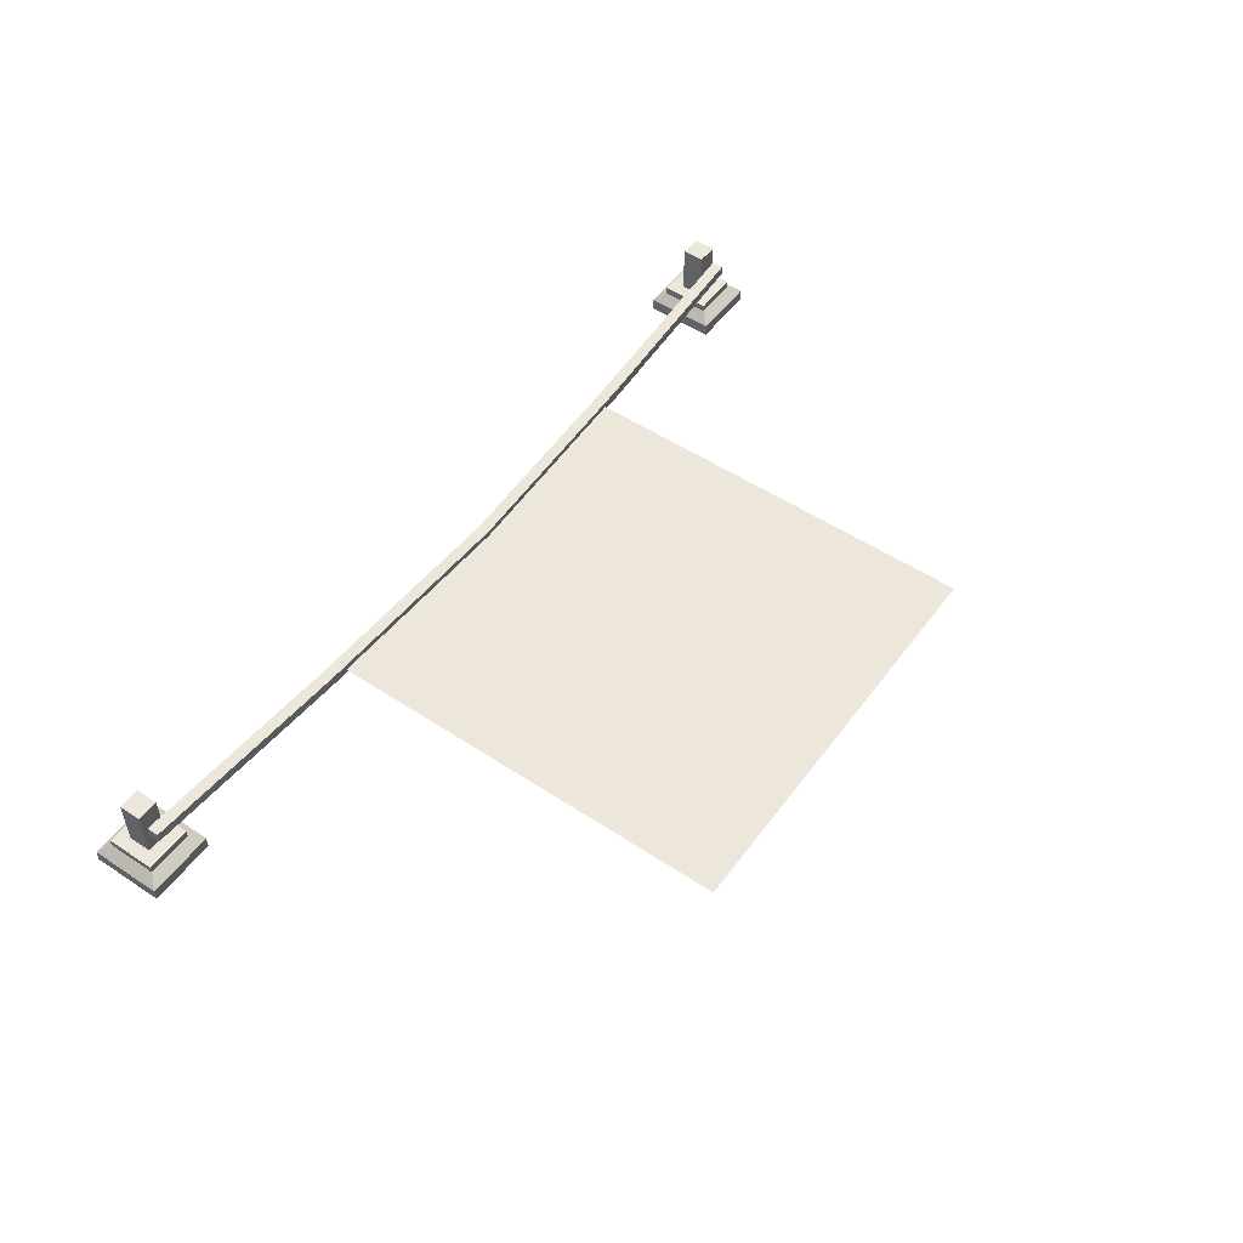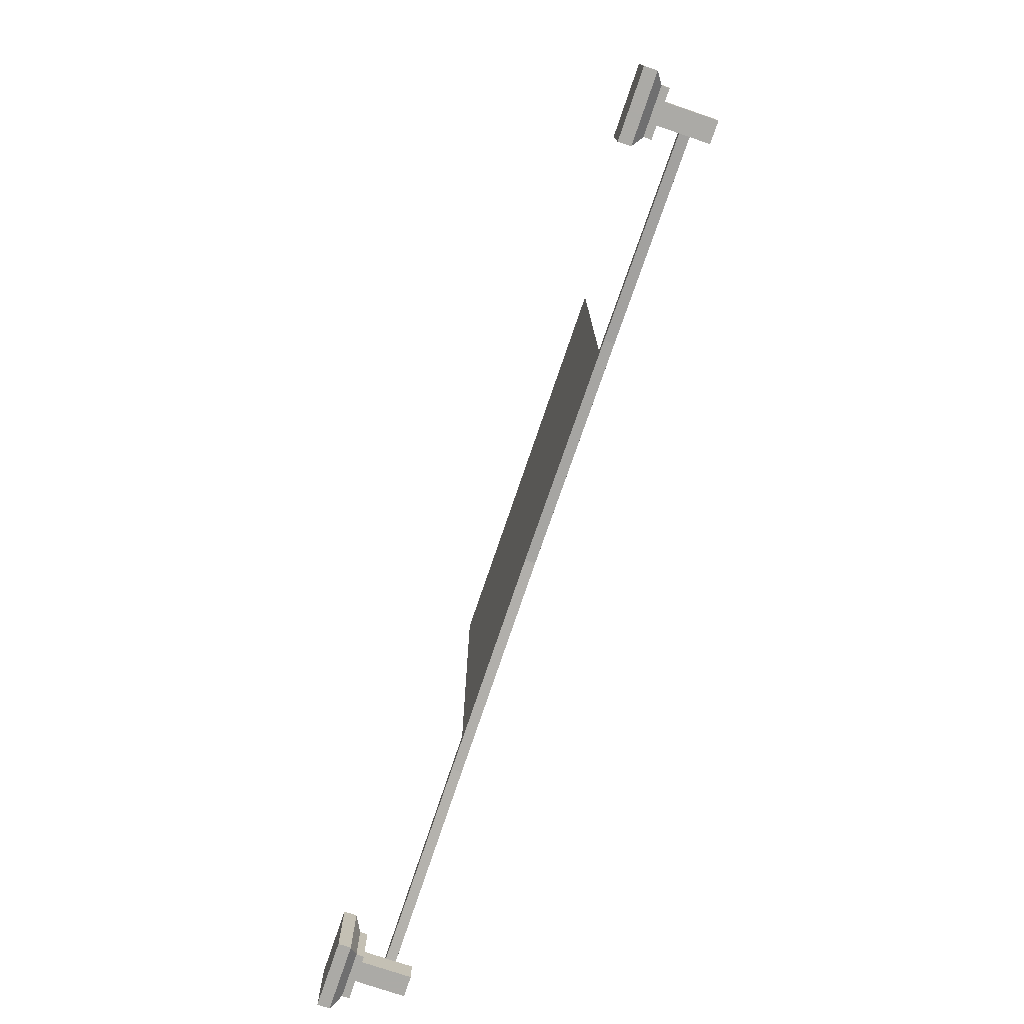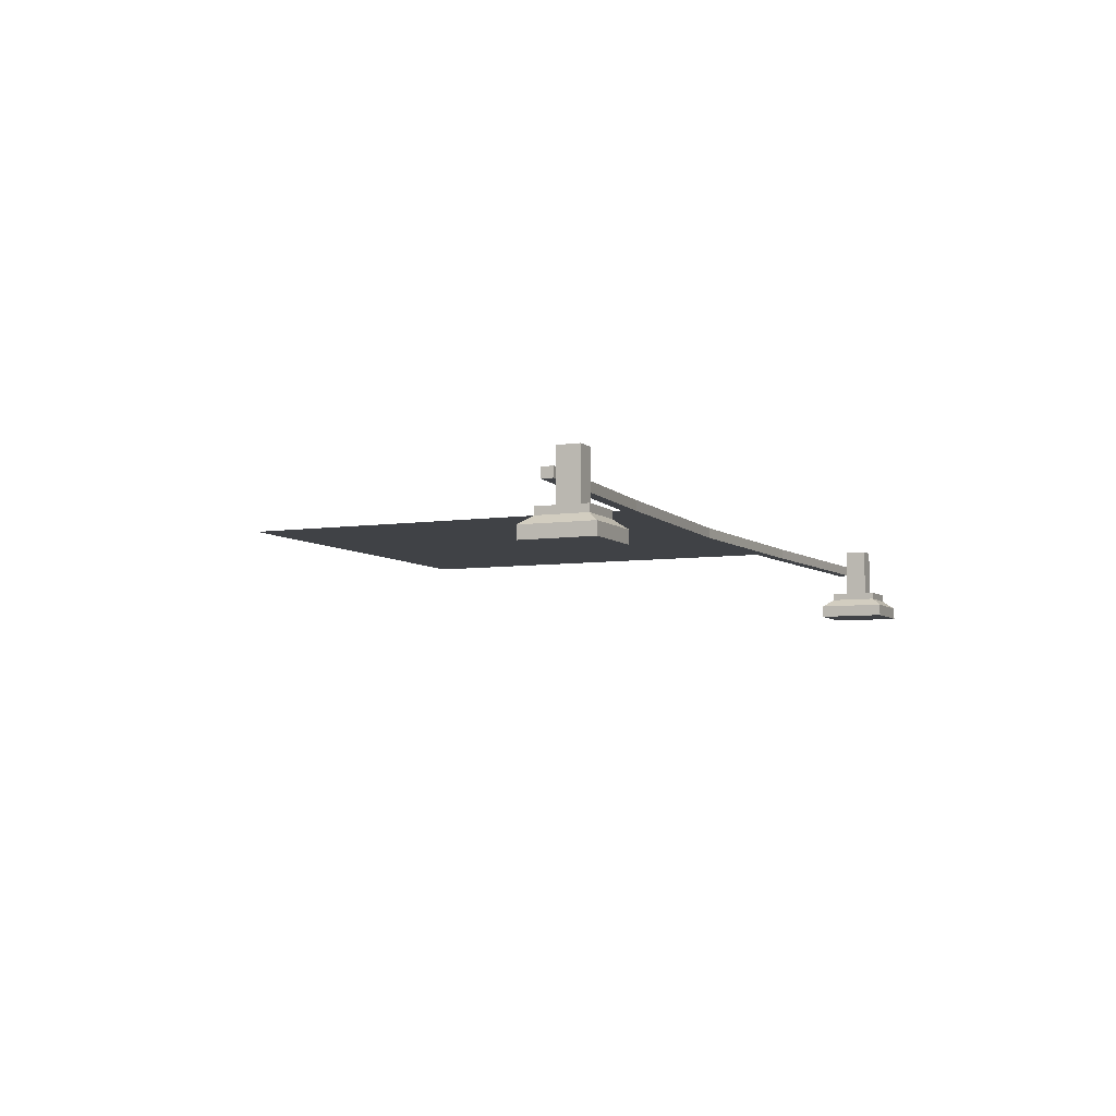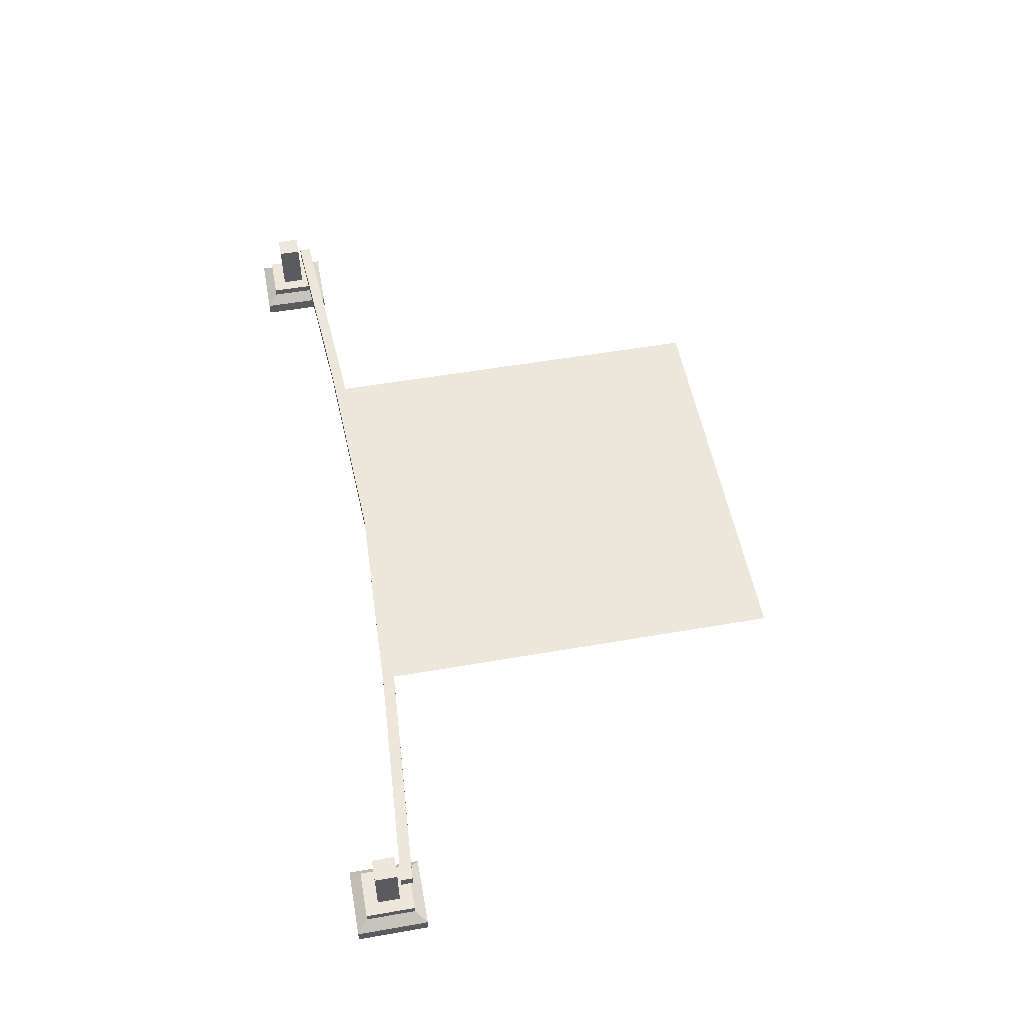
<metadata>
{"format":"obj","ext":"obj","renderer":"f3d","projection":"perspective","resolution":1024,"background":"white","views":[{"elev":52.2,"azim":-54.5,"up":"+Y"},{"elev":-75.9,"azim":71.2,"up":"+Z"},{"elev":-6.2,"azim":114.1,"up":"+Y"},{"elev":53.6,"azim":-100.5,"up":"+Y"}]}
</metadata>
<code>
v -0.7087 0.1965 0.959
v 0.7113 0.1965 0.959
v -0.7087 0.1965 -0.4684
v 0.7113 0.1965 -0.4715
v 1.385 0 -0.4794
v 1.619 0 -0.4794
v 1.385 0.0432 -0.4794
v 1.619 0.0432 -0.4794
v 1.385 0.0432 -0.7231
v 1.619 0.0432 -0.7231
v 1.385 0 -0.7231
v 1.619 0 -0.7231
v 1.421 0.07148 -0.5173
v 1.583 0.07148 -0.5173
v 1.583 0.07148 -0.6852
v 1.421 0.07148 -0.6852
v 1.421 0.09739 -0.5173
v 1.583 0.09739 -0.5173
v 1.583 0.09739 -0.6852
v 1.421 0.09739 -0.6852
v 1.465 0.09739 -0.5626
v 1.539 0.09739 -0.5626
v 1.539 0.09739 -0.6399
v 1.465 0.09739 -0.6399
v 1.465 0.2741 -0.5626
v 1.539 0.2741 -0.5626
v 1.539 0.2741 -0.6399
v 1.465 0.2741 -0.6399
v -1.385 0 -0.4794
v -1.619 0 -0.4794
v -1.385 0.0432 -0.4794
v -1.619 0.0432 -0.4794
v -1.385 0.0432 -0.7231
v -1.619 0.0432 -0.7231
v -1.385 0 -0.7231
v -1.619 0 -0.7231
v -1.421 0.07148 -0.5173
v -1.583 0.07148 -0.5173
v -1.583 0.07148 -0.6852
v -1.421 0.07148 -0.6852
v -1.421 0.09739 -0.5173
v -1.583 0.09739 -0.5173
v -1.583 0.09739 -0.6852
v -1.421 0.09739 -0.6852
v -1.465 0.09739 -0.5626
v -1.539 0.09739 -0.5626
v -1.539 0.09739 -0.6399
v -1.465 0.09739 -0.6399
v -1.465 0.2741 -0.5626
v -1.539 0.2741 -0.5626
v -1.539 0.2741 -0.6399
v -1.465 0.2741 -0.6399
v -1.528 0.1826 -0.5117
v 1.528 0.1826 -0.5117
v -1.528 0.2175 -0.5117
v 1.528 0.2175 -0.5117
v -1.528 0.2175 -0.5522
v 1.528 0.2175 -0.5522
v -1.528 0.1826 -0.5522
v 1.528 0.1826 -0.5522
v 0 0.2175 -0.4712
v 0 0.1826 -0.4712
v 0 0.1826 -0.4307
v 0 0.2175 -0.4307
v 0.7757 0.2175 -0.5029
v 0.7757 0.1826 -0.5029
v 0.7757 0.1826 -0.4623
v 0.7757 0.2175 -0.4623
v -0.7622 0.2175 -0.5021
v -0.7622 0.1826 -0.5021
v -0.7622 0.1826 -0.4616
v -0.7622 0.2175 -0.4616
f 1 2 4 3
f 5 6 8 7
f 25 26 27 28
f 9 10 12 11
f 11 12 6 5
f 6 12 10 8
f 11 5 7 9
f 7 8 14 13
f 8 10 15 14
f 10 9 16 15
f 9 7 13 16
f 13 14 18 17
f 14 15 19 18
f 15 16 20 19
f 16 13 17 20
f 17 18 22 21
f 18 19 23 22
f 19 20 24 23
f 20 17 21 24
f 21 22 26 25
f 22 23 27 26
f 23 24 28 27
f 24 21 25 28
f 29 31 32 30
f 49 52 51 50
f 33 35 36 34
f 35 29 30 36
f 30 32 34 36
f 35 33 31 29
f 31 37 38 32
f 32 38 39 34
f 34 39 40 33
f 33 40 37 31
f 37 41 42 38
f 38 42 43 39
f 39 43 44 40
f 40 44 41 37
f 41 45 46 42
f 42 46 47 43
f 43 47 48 44
f 44 48 45 41
f 45 49 50 46
f 46 50 51 47
f 47 51 52 48
f 48 52 49 45
f 53 71 72 55
f 55 72 69 57
f 57 69 70 59
f 59 70 71 53
f 54 60 58 56
f 59 53 55 57
f 61 65 66 62
f 63 62 66 67
f 64 63 67 68
f 61 64 68 65
f 65 58 60 66
f 67 66 60 54
f 68 67 54 56
f 65 68 56 58
f 69 61 62 70
f 71 70 62 63
f 72 71 63 64
f 69 72 64 61

</code>
